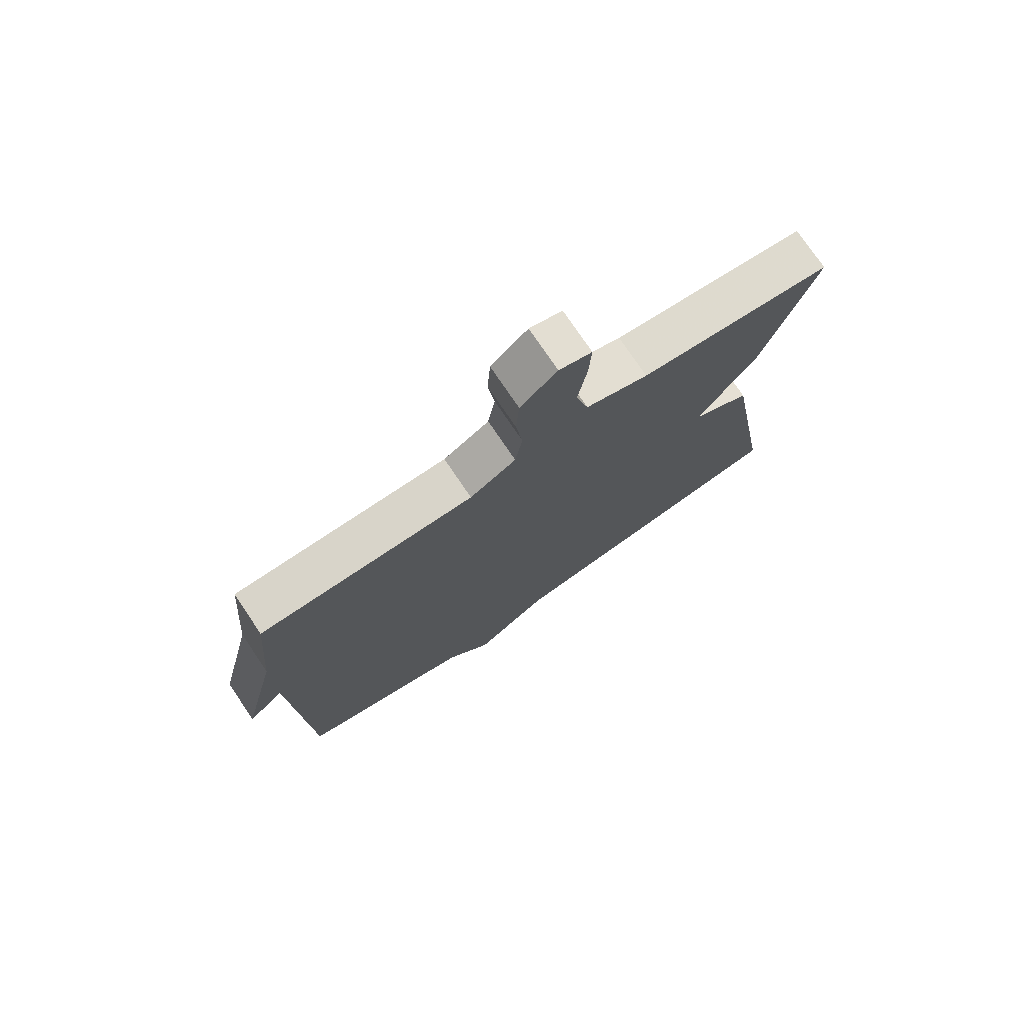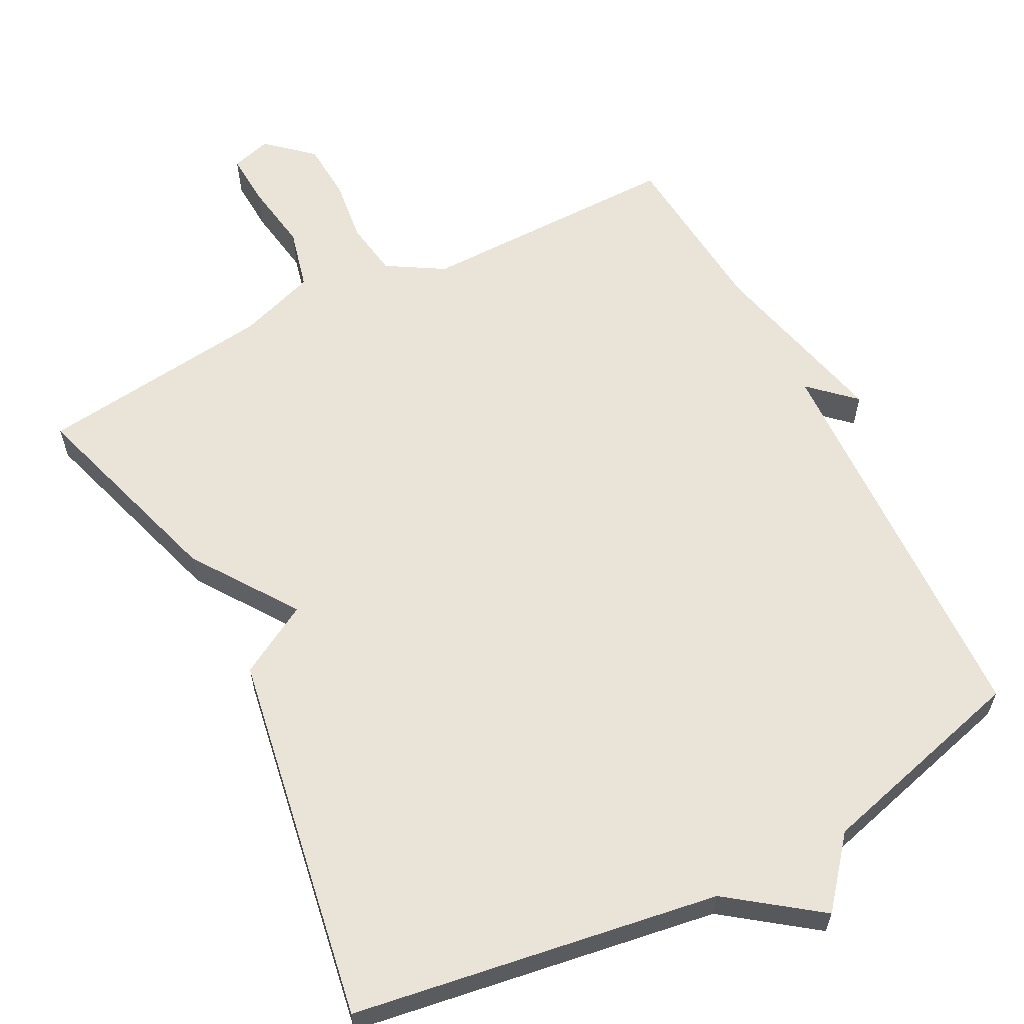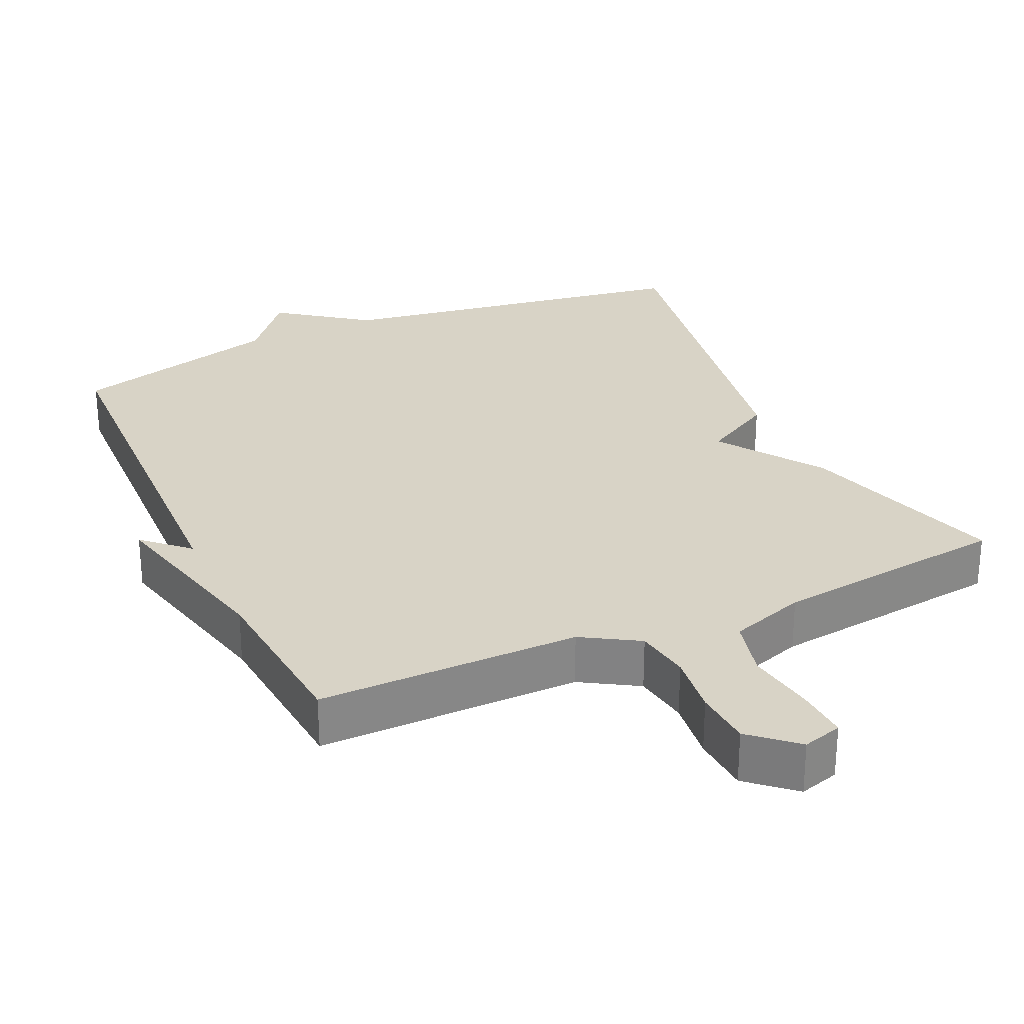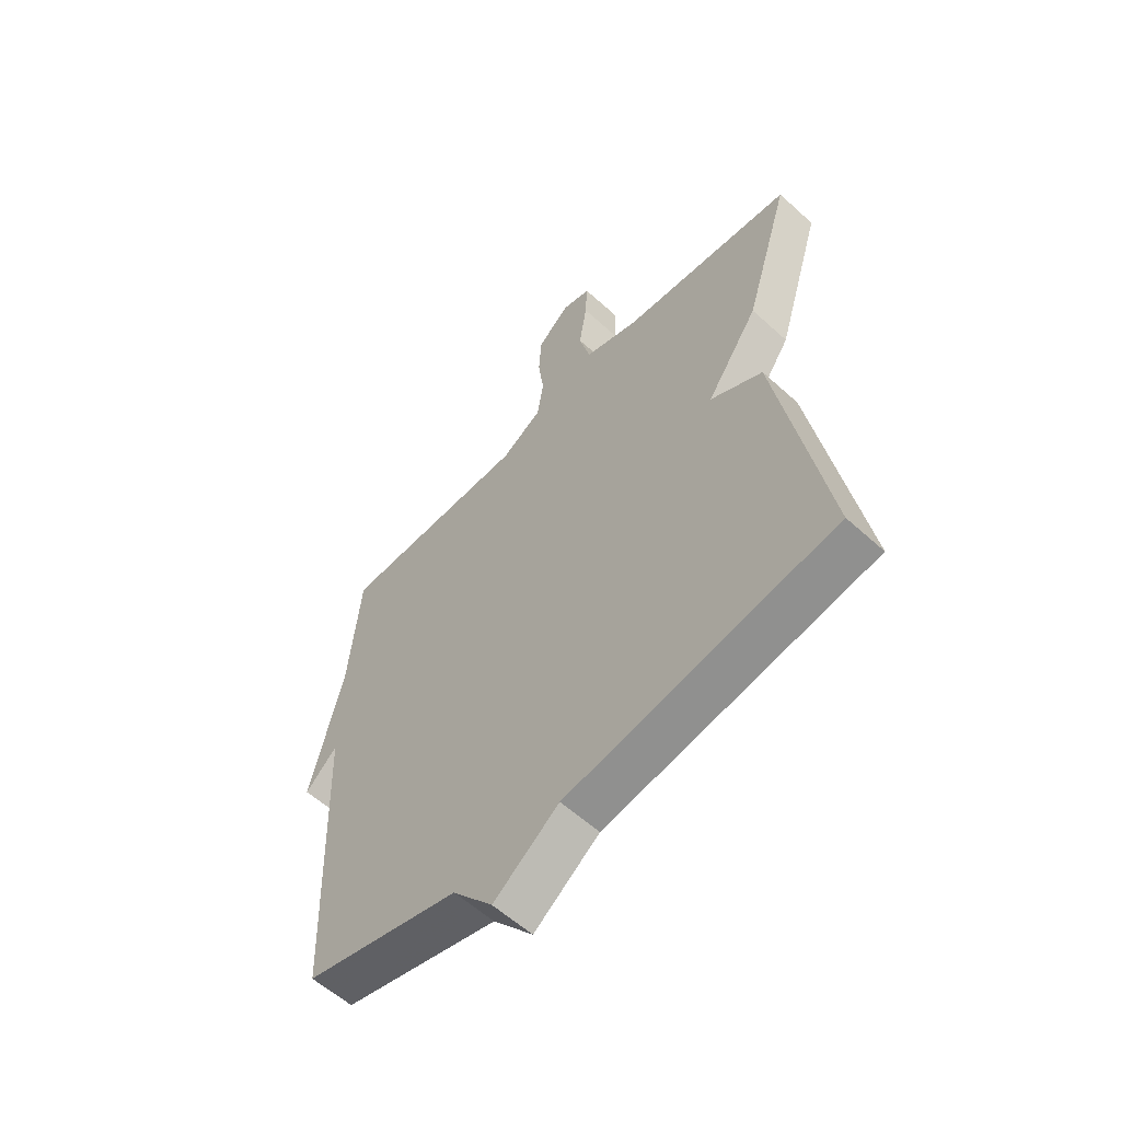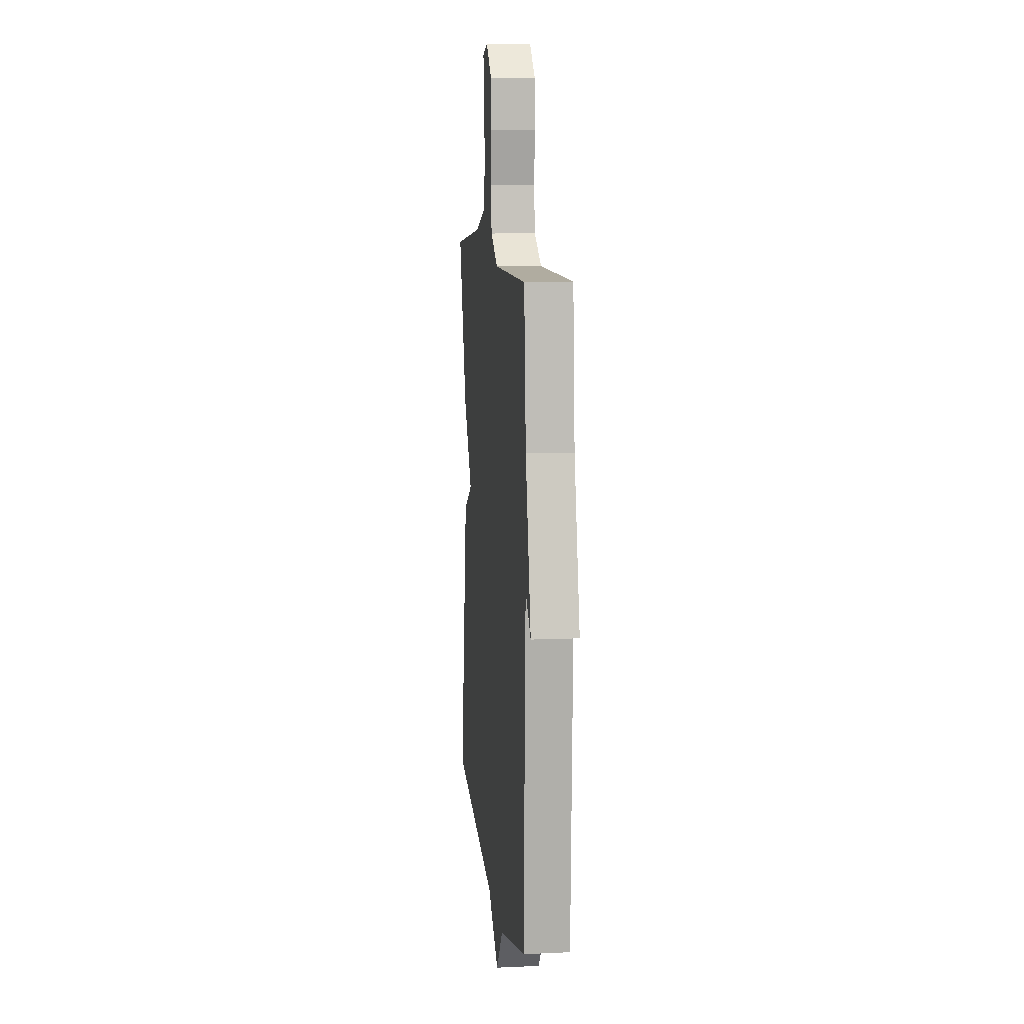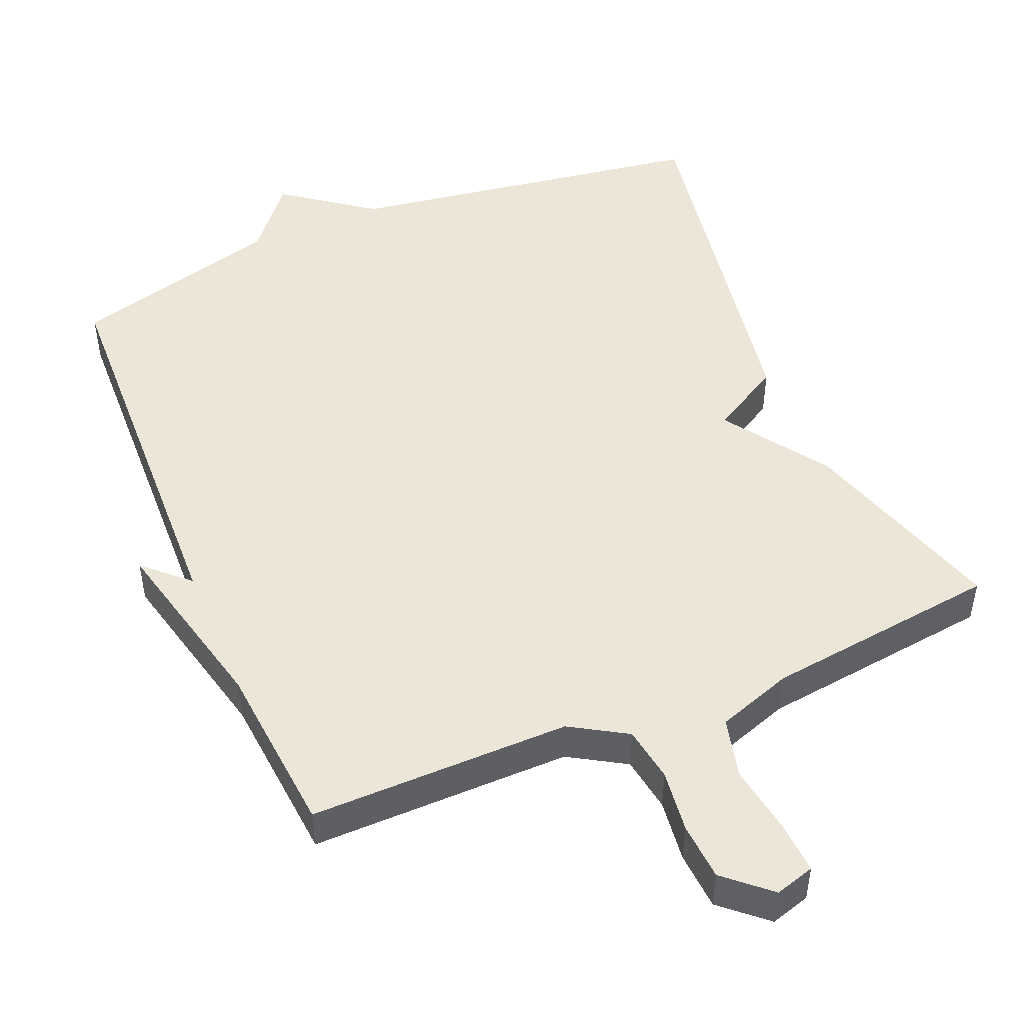
<metadata>
{"format":"obj","ext":"obj","renderer":"f3d","projection":"perspective","resolution":1024,"background":"white","views":[{"elev":75.7,"azim":-34.0,"up":"+Z"},{"elev":61.0,"azim":152.6,"up":"+Y"},{"elev":28.2,"azim":-24.6,"up":"+Y"},{"elev":-58.6,"azim":46.9,"up":"+Z"},{"elev":10.3,"azim":-96.5,"up":"+Z"},{"elev":48.7,"azim":-22.9,"up":"+Y"}]}
</metadata>
<code>
v -0.5 0.07 -0.5
v -0.521 0.07 0.059
v -0.582 0.07 0.002
v -0.521 0.07 0.259
v -0.5 0.07 0.5
v -0.137 0.07 0.498
v -0.059 0.07 0.545
v -0.047 0.07 0.622
v -0.058 0.07 0.709
v -0.053 0.07 0.79
v 0.009 0.07 0.845
v 0.064 0.07 0.829
v 0.06 0.07 0.756
v 0.045 0.07 0.66
v 0.066 0.07 0.576
v 0.172 0.07 0.54
v 0.5 0.07 0.5
v 0.412 0.07 0.214
v 0.313 0.07 0.07
v 0.412 0.07 0.014
v 0.5 0.07 -0.5
v -0.005 0.07 -0.579
v -0.129 0.07 -0.671
v -0.205 0.07 -0.579
v -0.5 0 -0.5
v -0.521 0 0.059
v -0.582 0 0.002
v -0.521 0 0.259
v -0.5 0 0.5
v -0.137 0 0.498
v -0.059 0 0.545
v -0.047 0 0.622
v -0.058 0 0.709
v -0.053 0 0.79
v 0.009 0 0.845
v 0.064 0 0.829
v 0.06 0 0.756
v 0.045 0 0.66
v 0.066 0 0.576
v 0.172 0 0.54
v 0.5 0 0.5
v 0.412 0 0.214
v 0.313 0 0.07
v 0.412 0 0.014
v 0.5 0 -0.5
v -0.005 0 -0.579
v -0.129 0 -0.671
v -0.205 0 -0.579
f 22 23 24
f 24 1 2
f 22 24 2
f 21 22 2
f 20 21 2
f 19 20 2
f 18 19 2
f 17 18 2
f 16 17 2
f 15 16 2
f 12 13 14
f 11 12 14
f 10 11 14
f 9 10 14
f 8 9 14
f 7 8 14 15
f 6 7 15 2
f 4 5 6 2
f 2 3 4
f 48 47 46
f 26 25 48
f 26 48 46
f 26 46 45
f 26 45 44
f 26 44 43
f 26 43 42
f 26 42 41
f 26 41 40
f 26 40 39
f 38 37 36
f 38 36 35
f 38 35 34
f 38 34 33
f 38 33 32
f 39 38 32 31
f 26 39 31 30
f 26 30 29 28
f 28 27 26
f 1 25 26 2
f 2 26 27 3
f 3 27 28 4
f 4 28 29 5
f 5 29 30 6
f 6 30 31 7
f 7 31 32 8
f 8 32 33 9
f 9 33 34 10
f 10 34 35 11
f 11 35 36 12
f 12 36 37 13
f 13 37 38 14
f 14 38 39 15
f 15 39 40 16
f 16 40 41 17
f 17 41 42 18
f 18 42 43 19
f 19 43 44 20
f 20 44 45 21
f 21 45 46 22
f 22 46 47 23
f 23 47 48 24
f 24 48 25 1

</code>
